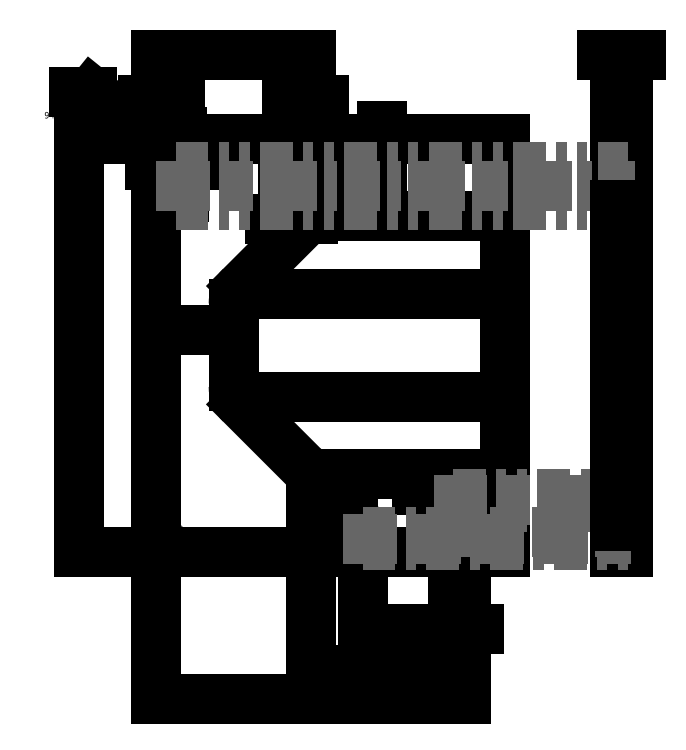
<metadata>
{"format":"dxf","ext":"dxf","renderer":"ezdxf+matplotlib","layout":"modelspace","background":"white","min_lineweight":24,"dpi":150}
</metadata>
<code>
0
SECTION
2
ENTITIES
0
LINE
8
CylinderMount
10
13.06
20
8.172
30
0
11
13.06
21
12.67
31
0
0
LINE
8
CylinderMount
10
17.56
20
12.67
30
0
11
17.56
21
8.172
31
0
0
LINE
8
CylinderMount
10
14.56
20
8.172
30
0
11
14.56
21
9.922
31
0
0
LINE
8
CylinderMount
10
14.56
20
10.55
30
0
11
14.56
21
12.67
31
0
0
LINE
8
CylinderMount
10
16.06
20
9.922
30
0
11
14.56
21
9.922
31
0
0
LINE
8
CylinderMount
10
14.56
20
10.55
30
0
11
16.06
21
10.55
31
0
0
LINE
8
CylinderMount
10
16.06
20
12.67
30
0
11
16.06
21
10.55
31
0
0
LINE
8
CylinderMount
10
16.06
20
9.922
30
0
11
16.06
21
8.172
31
0
0
LINE
8
CylinderMount
10
17.56
20
8.172
30
0
11
16.06
21
8.172
31
0
0
LINE
8
CylinderMount
10
14.56
20
8.172
30
0
11
13.06
21
8.172
31
0
0
LINE
8
CylinderMount
10
13.06
20
12.67
30
0
11
14.56
21
12.67
31
0
0
LINE
8
CylinderMount
10
16.06
20
12.67
30
0
11
17.56
21
12.67
31
0
0
CIRCLE
8
CylinderMount
10
13.25
20
11.61
30
0
40
0.082
0
CIRCLE
8
CylinderMount
10
14.38
20
11.61
30
0
40
0.082
0
LINE
8
CylinderMount
10
17.56
20
8.047
30
0
11
16.31
21
8.047
31
0
0
LINE
8
CylinderMount
10
16.31
20
8.047
30
0
11
16.31
21
7.109
31
0
0
LINE
8
CylinderMount
10
16.31
20
7.109
30
0
11
17.56
21
7.109
31
0
0
LINE
8
CylinderMount
10
17.56
20
7.109
30
0
11
17.56
21
8.047
31
0
0
INSERT
8
Switch
2
switch
10
14.94
20
8.172
30
0
0
LINE
8
Plate
10
13.31
20
8.172
30
0
11
15.81
21
8.172
31
0
0
LINE
8
Plate
10
16.06
20
8.422
30
0
11
16.06
21
8.672
31
0
0
LINE
8
CylinderMount
10
17.56
20
8.984
30
0
11
16.06
21
8.984
31
0
0
CIRCLE
8
Plate
10
15.94
20
8.672
30
0
40
0.0625
0
CIRCLE
8
Plate
10
15.06
20
8.297
30
0
40
0.0625
0
DIMENSION
360
82
8
DIMENSION
280
     0
2
*D43
10
14.56
20
12.98
30
0
11
13.81
21
12.98
31
0
70
   160
71
     5
42
1.5
73
     0
74
     0
75
     0
3
Standard
13
13.06
23
12.17
33
0
14
14.56
24
12.17
34
0
0
DIMENSION
360
94
8
DIMENSION
280
     0
2
*D47
10
16.44
20
11.42
30
0
11
16.44
21
11.83
31
0
70
   160
71
     5
42
0.75
73
     0
74
     0
75
     0
3
Standard
13
14.56
23
12.17
33
0
14
14.56
24
11.42
34
0
50
90
0
DIMENSION
360
A4
8
DIMENSION
280
     0
2
*D55
10
12.31
20
12.17
30
0
11
12.31
21
10.17
31
0
70
    32
71
     5
42
4
73
     0
74
     0
75
     0
3
Standard
13
13.06
23
8.172
33
0
14
13.06
24
12.17
34
0
50
90
0
DIMENSION
360
B4
8
DIMENSION
280
     0
2
*D60
10
16.06
20
6.746
30
0
11
14.56
21
6.746
31
0
70
   160
71
     5
42
3
73
     0
74
     0
75
     0
3
Standard
13
13.06
23
8.172
33
0
14
16.06
24
8.422
34
0
0
DIMENSION
360
C4
8
DIMENSION
280
     0
2
*D67
10
16.44
20
8.172
30
0
11
16.44
21
8.547
31
0
70
    32
71
     5
42
0.75
73
     0
74
     0
75
     0
3
Standard
13
15.81
23
8.922
33
0
14
15.81
24
8.172
34
0
50
90
0
DIMENSION
360
D4
8
DIMENSION
280
     0
2
*D75
10
16.06
20
7.022
30
0
11
15.31
21
7.022
31
0
70
   160
71
     5
42
1.5
73
     0
74
     0
75
     0
3
Standard
13
14.56
23
8.922
33
0
14
16.06
24
8.672
34
0
0
DIMENSION
360
E4
8
DIMENSION
280
     0
2
*D78
10
13.06
20
10.32
30
0
11
13.44
21
10.32
31
0
70
    32
71
     5
42
0.75
73
     0
74
     0
75
     0
3
Standard
13
13.81
23
10.51
33
0
14
13.06
24
10.67
34
0
50
0
0
DIMENSION
360
F4
8
DIMENSION
280
     0
2
*D81
10
15.25
20
11.9
30
0
11
15.25
21
12.01
31
0
70
   160
71
     5
42
0.2695
73
     0
74
     0
75
     0
3
Standard
13
14.56
23
12.17
33
0
14
14.38
24
11.9
34
0
50
90
0
LINE
8
Plate
10
14.56
20
11.53
30
0
11
14.56
21
11.92
31
0
0
LINE
8
Plate
10
13.17
20
11.82
30
0
11
13.17
21
11.61
31
0
0
LINE
8
Plate
10
13.33
20
11.82
30
0
11
13.33
21
11.61
31
0
0
LINE
8
Plate
10
14.29
20
11.82
30
0
11
14.29
21
11.61
31
0
0
LINE
8
Plate
10
14.46
20
11.82
30
0
11
14.46
21
11.61
31
0
0
ARC
8
Plate
10
13.25
20
11.82
30
0
40
0.082
50
0
51
180
0
ARC
8
Plate
10
13.25
20
11.61
30
0
40
0.082
50
180
51
0
0
ARC
8
Plate
10
14.38
20
11.82
30
0
40
0.082
50
0
51
180
0
ARC
8
Plate
10
14.38
20
11.61
30
0
40
0.082
50
180
51
0
0
ARC
8
Plate
10
13.31
20
11.92
30
0
40
0.25
50
90
51
180
0
DIMENSION
360
10F
8
DIMENSION
280
     0
2
*D85
10
13.31
20
11.92
30
0
11
12.26
21
12.63
31
0
70
   164
71
     5
42
0.25
73
     0
74
     0
75
     0
3
Standard
15
13.12
25
12.08
35
0
40
0.8761
0
ARC
8
Plate
10
14.31
20
11.92
30
0
40
0.25
50
360
51
90
0
McDbMarker
8
DIMENSION
160
               224
310
E0000000020000000C0000001200000000000000CC0000002600000031583BBF4FF527402B07DB9.3e+08BC2840000000000000000000000000000000000000000000000000000000000000F03F000000000000F03F00000000000000000000000000000000390020007200610064006900750073006500730000000000140000
310
0001000000000000000000B03F000000000000F03F0000000000000000000000000000F03Finf
10
12.26
20
12.43
30
0
40
0.0625
41
0
46
0
71
     2
72
     1
1
9 radiuses
73
     1
44
1
0
ARC
8
Plate
10
14.31
20
11.53
30
0
40
0.25
50
315
51
0
0
ARC
8
Plate
10
14.06
20
10.57
30
0
40
0.25
50
135
51
180
0
ARC
8
Plate
10
13.31
20
8.422
30
0
40
0.25
50
180
51
270
0
ARC
8
Plate
10
15.81
20
8.422
30
0
40
0.25
50
270
51
0
0
ARC
8
Plate
10
15.81
20
8.672
30
0
40
0.25
50
0
51
90
0
ARC
8
Plate
10
14.67
20
9.172
30
0
40
0.25
50
225
51
270
0
ARC
8
Plate
10
14.06
20
9.776
30
0
40
0.25
50
180
51
225
0
DIMENSION
360
12E
8
DIMENSION
280
     0
2
*D90
10
15.25
20
11.53
30
0
11
15.25
21
11.71
31
0
70
   160
71
     5
42
0.375
73
     0
74
     0
75
     0
3
Standard
13
14.38
23
11.9
33
0
14
14.38
24
11.53
34
0
50
-90
0
DIMENSION
360
13E
8
DIMENSION
280
     0
2
*D101
10
14.46
20
11.4
30
0
11
14.38
21
11.4
31
0
70
   160
71
     5
42
0.1633
73
     0
74
     0
75
     0
3
Standard
13
14.29
23
11.82
33
0
14
14.46
24
11.83
34
0
0
DIMENSION
360
14E
8
DIMENSION
280
     0
2
*D104
10
16.44
20
10.67
30
0
11
16.44
21
11.05
31
0
70
   160
71
     5
42
0.75
73
     0
74
     0
75
     0
3
Standard
13
14.81
23
11.42
33
0
14
13.81
24
10.67
34
0
50
90
0
LINE
8
Plate
10
13.31
20
12.17
30
0
11
14.31
21
12.17
31
0
0
LINE
8
Plate
10
13.06
20
11.92
30
0
11
13.06
21
8.422
31
0
0
DIMENSION
360
160
8
DIMENSION
280
     0
2
*D112
10
16.44
20
9.672
30
0
11
16.44
21
10.17
31
0
70
    32
71
     5
42
1
73
     0
74
     0
75
     0
3
Standard
13
13.81
23
10.67
33
0
14
13.81
24
9.672
34
0
50
90
0
DIMENSION
360
170
8
DIMENSION
280
     0
2
*D115
10
16.44
20
8.922
30
0
11
16.44
21
9.297
31
0
70
    32
71
     5
42
0.75
73
     0
74
     0
75
     0
3
Standard
13
13.81
23
9.672
33
0
14
14.56
24
8.922
34
0
50
90
0
DIMENSION
360
180
8
DIMENSION
280
     0
2
*D118
10
15.94
20
7.422
30
0
11
16.01
21
7.422
31
0
70
   160
71
     5
42
0.125
73
     0
74
     0
75
     0
3
Standard
13
16.06
23
8.672
33
0
14
15.94
24
8.672
34
0
0
DIMENSION
360
190
8
DIMENSION
280
     0
2
*D121
10
15.06
20
7.422
30
0
11
15.5
21
7.422
31
0
70
    32
71
     5
42
0.875
73
     0
74
     0
75
     0
3
Standard
13
15.94
23
8.672
33
0
14
15.06
24
8.297
34
0
0
DIMENSION
360
1A0
8
DIMENSION
280
     0
2
*D125
10
15.06
20
8.297
30
0
11
14.97
21
8.577
31
0
70
   164
1
{\Q0;%%C}1/8
71
     5
42
0.0625
73
     0
74
     0
75
     0
3
Standard
15
15.04
25
8.356
35
0
40
0
0
DIMENSION
360
1B2
8
DIMENSION
280
     0
2
*D126
10
15.94
20
8.672
30
0
11
15.65
21
8.766
31
0
70
   164
1
{\Q0;%%C}1/8
71
     5
42
0.0625
73
     0
74
     0
75
     0
3
Standard
15
15.88
25
8.691
35
0
40
0
0
DIMENSION
360
1C4
8
DIMENSION
280
     0
2
*D133
10
13.17
20
12.55
30
0
11
13.12
21
12.55
31
0
70
   160
71
     5
42
0.1055
73
     0
74
     0
75
     0
3
Standard
13
13.06
23
11.92
33
0
14
13.17
24
11.82
34
0
0
DIMENSION
360
1D4
8
DIMENSION
280
     0
2
*D138
10
14.46
20
12.55
30
0
11
14.51
21
12.55
31
0
70
   160
71
     5
42
0.1055
73
     0
74
     0
75
     0
3
Standard
13
14.56
23
11.92
33
0
14
14.46
24
11.82
34
0
0
LINE
8
Plate
10
14.49
20
11.35
30
0
11
13.89
21
10.75
31
0
0
LINE
8
Plate
10
13.81
20
10.57
30
0
11
13.81
21
9.776
31
0
0
LINE
8
Plate
10
14.49
20
8.995
30
0
11
13.89
21
9.599
31
0
0
LINE
8
Plate
10
15.81
20
8.922
30
0
11
14.67
21
8.922
31
0
0
LINE
8
Plate
10
17.51
20
12.17
30
0
11
17.64
21
12.17
31
0
0
LINE
8
Plate
10
17.64
20
12.17
30
0
11
17.64
21
8.172
31
0
0
LINE
8
Plate
10
17.64
20
8.172
30
0
11
17.51
21
8.172
31
0
0
LINE
8
Plate
10
17.51
20
8.172
30
0
11
17.51
21
12.17
31
0
0
LINE
8
Through
10
13.25
20
11.9
30
0
11
17.64
21
11.9
31
0
0
LINE
8
Through
10
13.25
20
11.53
30
0
11
17.64
21
11.53
31
0
0
LINE
8
Centerline
10
15.06
20
8.234
30
0
11
17.64
21
8.234
31
0
0
LINE
8
Through
10
15.06
20
8.359
30
0
11
17.64
21
8.359
31
0
0
LINE
8
Through
10
15.94
20
8.609
30
0
11
17.64
21
8.609
31
0
0
LINE
8
Through
10
15.94
20
8.734
30
0
11
17.64
21
8.734
31
0
0
LINE
8
Centerline
10
13.06
20
11.71
30
0
11
17.76
21
11.71
31
0
0
LINE
8
Centerline
10
14.88
20
8.297
30
0
11
17.76
21
8.297
31
0
0
LINE
8
Centerline
10
15.75
20
8.672
30
0
11
17.76
21
8.672
31
0
0
LINE
8
Plate
10
17.51
20
8.922
30
0
11
17.64
21
8.922
31
0
0
LINE
8
Plate
10
17.51
20
11.42
30
0
11
17.64
21
11.42
31
0
0
LINE
8
Plate
10
17.51
20
10.67
30
0
11
17.64
21
10.67
31
0
0
LINE
8
Plate
10
17.64
20
11.53
30
0
11
17.51
21
11.53
31
0
0
LINE
8
Plate
10
17.51
20
8.995
30
0
11
17.64
21
8.995
31
0
0
LINE
8
Plate
10
17.51
20
9.599
30
0
11
17.64
21
9.599
31
0
0
LINE
8
Plate
10
17.51
20
9.776
30
0
11
17.64
21
9.776
31
0
0
LINE
8
Plate
10
17.51
20
10.57
30
0
11
17.64
21
10.57
31
0
0
LINE
8
Plate
10
17.51
20
10.75
30
0
11
17.64
21
10.75
31
0
0
LINE
8
Plate
10
17.51
20
11.35
30
0
11
17.64
21
11.35
31
0
0
LINE
8
Plate
10
17.51
20
9.672
30
0
11
17.64
21
9.672
31
0
0
LINE
8
Plate
10
17.51
20
8.422
30
0
11
17.64
21
8.422
31
0
0
LINE
8
Plate
10
17.51
20
8.672
30
0
11
17.64
21
8.672
31
0
0
DIMENSION
360
206
8
DIMENSION
280
     0
2
*D143
10
17.64
20
12.98
30
0
11
17.58
21
12.98
31
0
70
   160
71
     5
42
0.125
73
     0
74
     0
75
     0
3
Standard
13
17.51
23
12.17
33
0
14
17.64
24
12.17
34
0
0
VIEWPORT
8
0
10
0
20
0
30
0
40
460.8
41
280.7
68
     1
69
     1
12
128.5
22
97.5
13
0
23
0
14
10
24
10
15
10
25
10
16
0
26
0
36
1
17
0
27
0
37
0
42
50
43
0
44
0
45
280.7
50
0
51
0
72
   100
90
   557168
1

281
     0
71
     1
74
     0
110
0
120
0
130
0
111
1
121
0
131
0
112
0
122
1
132
0
79
     0
146
0
170
     0
61
     5
348
216
292
     1
282
     1
141
0
142
0
63
   256
361
217
0
ENDSEC
0
EOF

</code>
